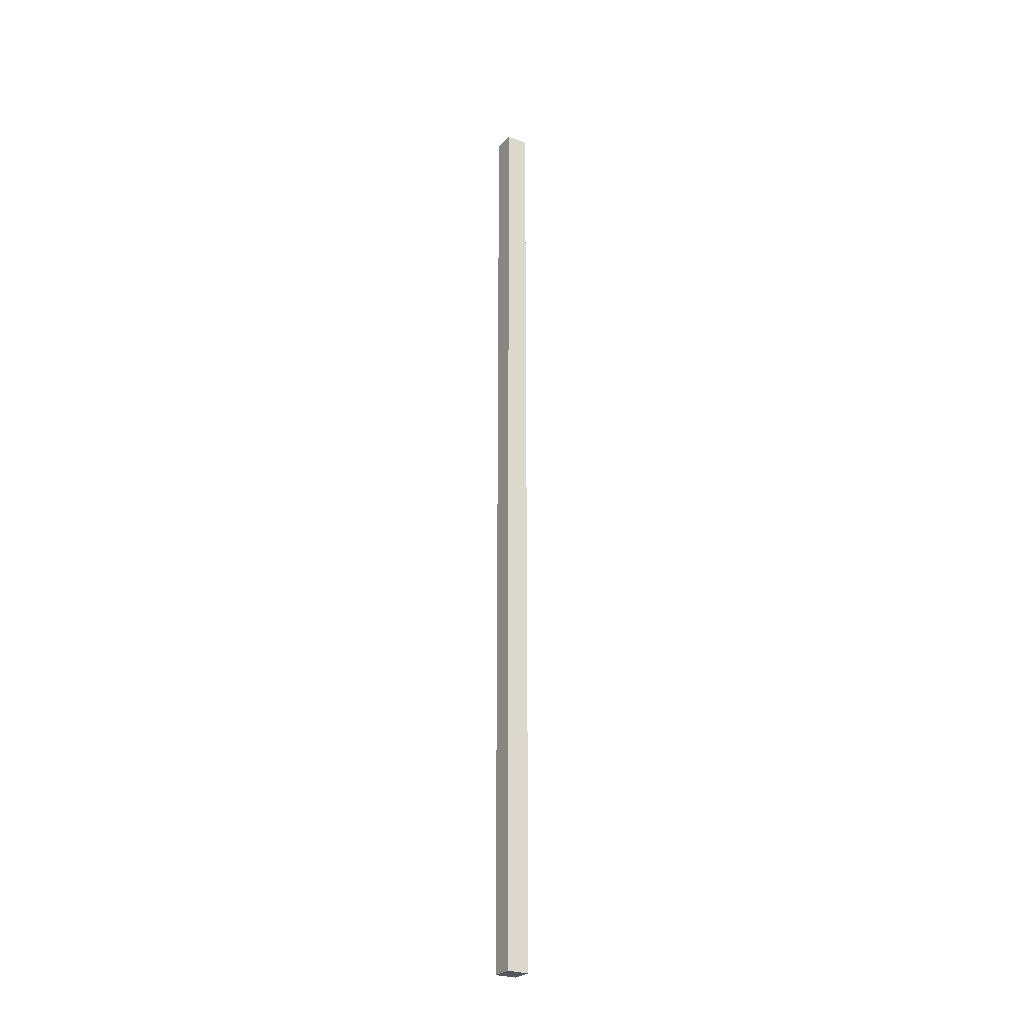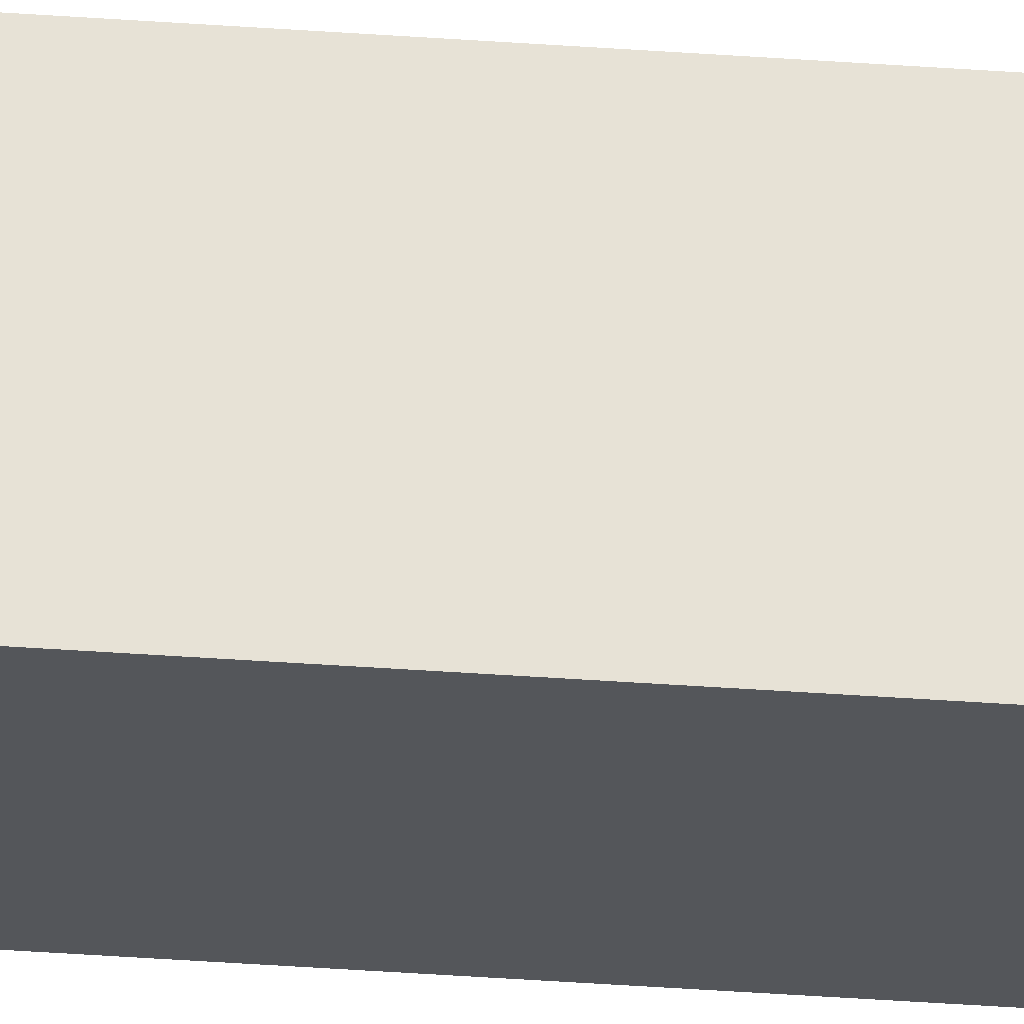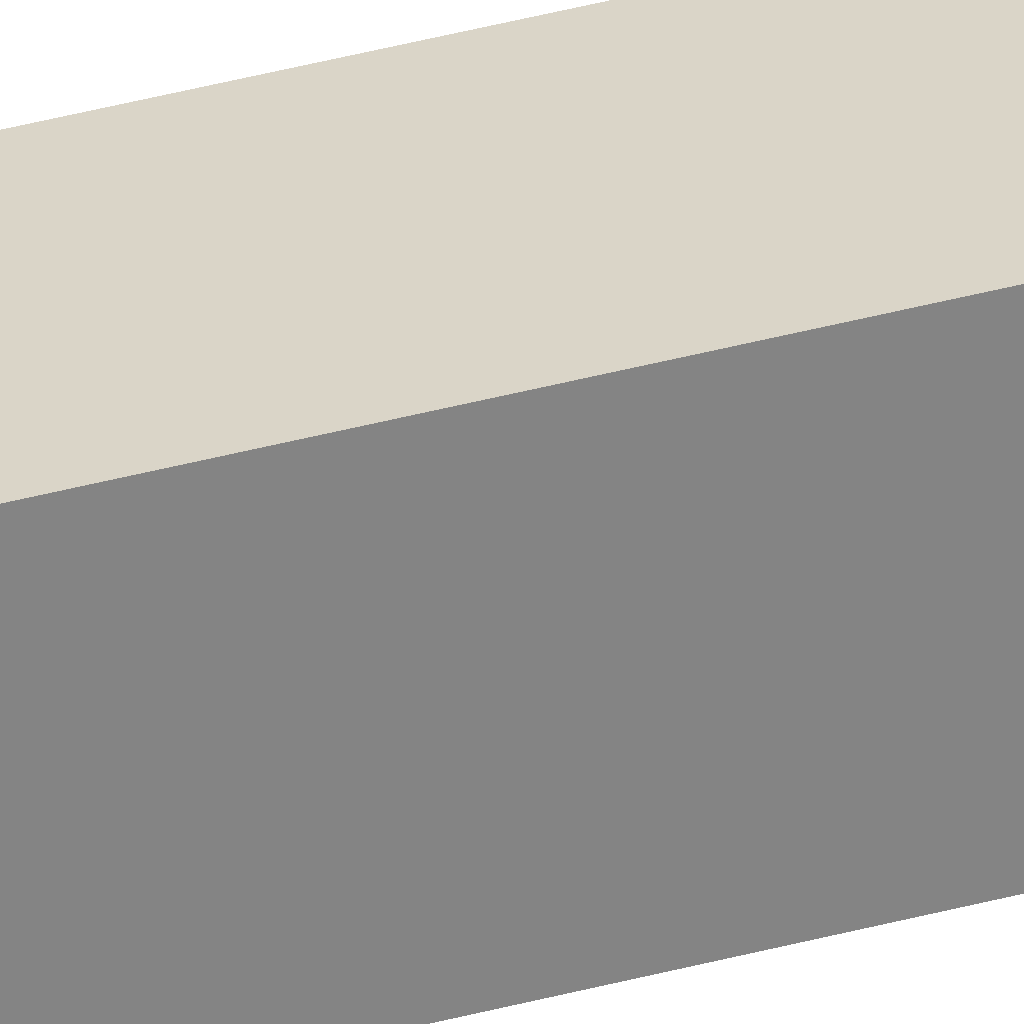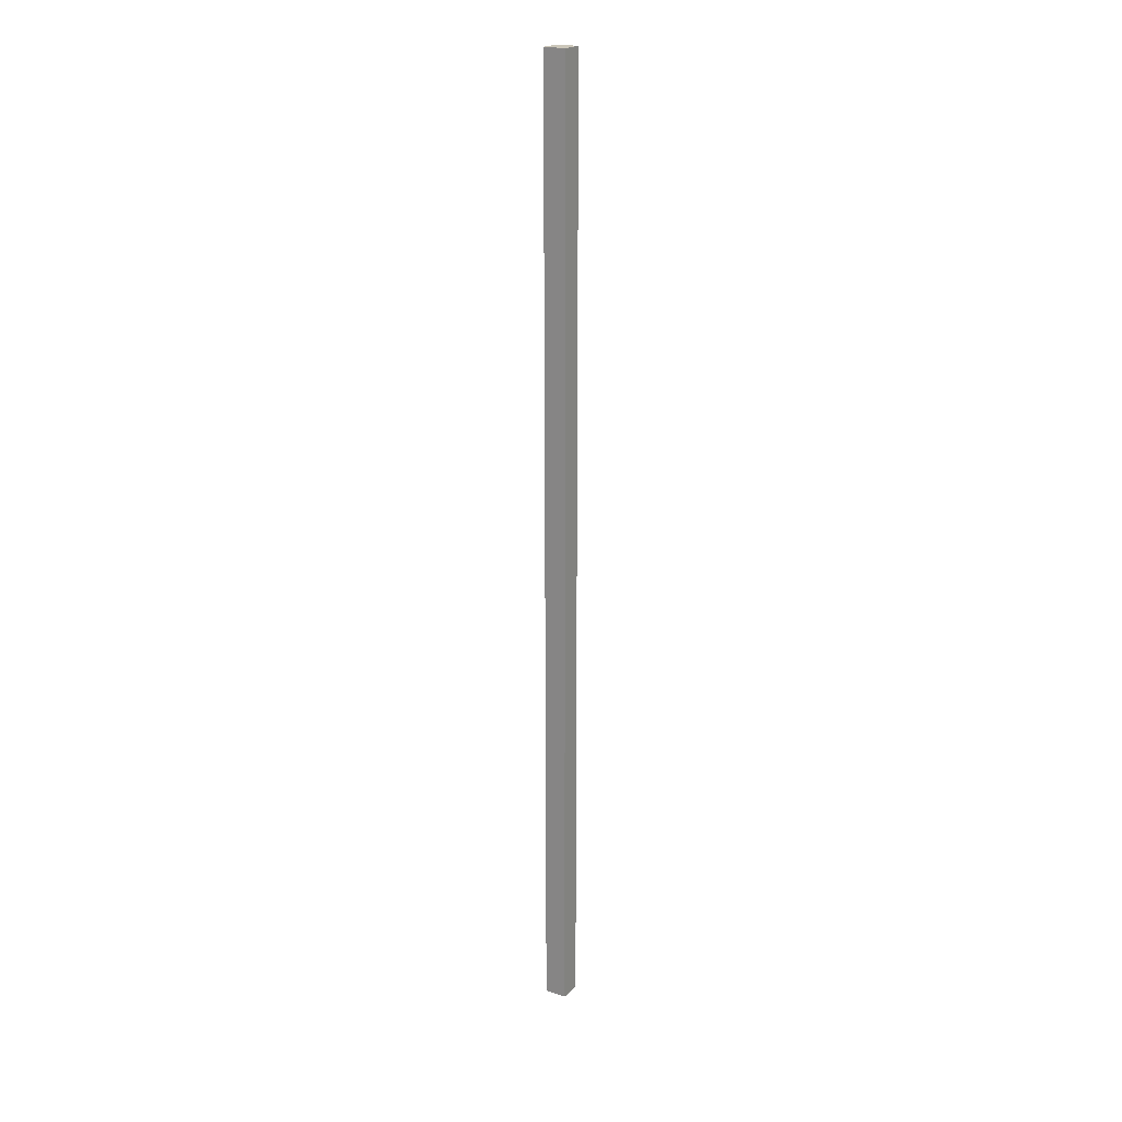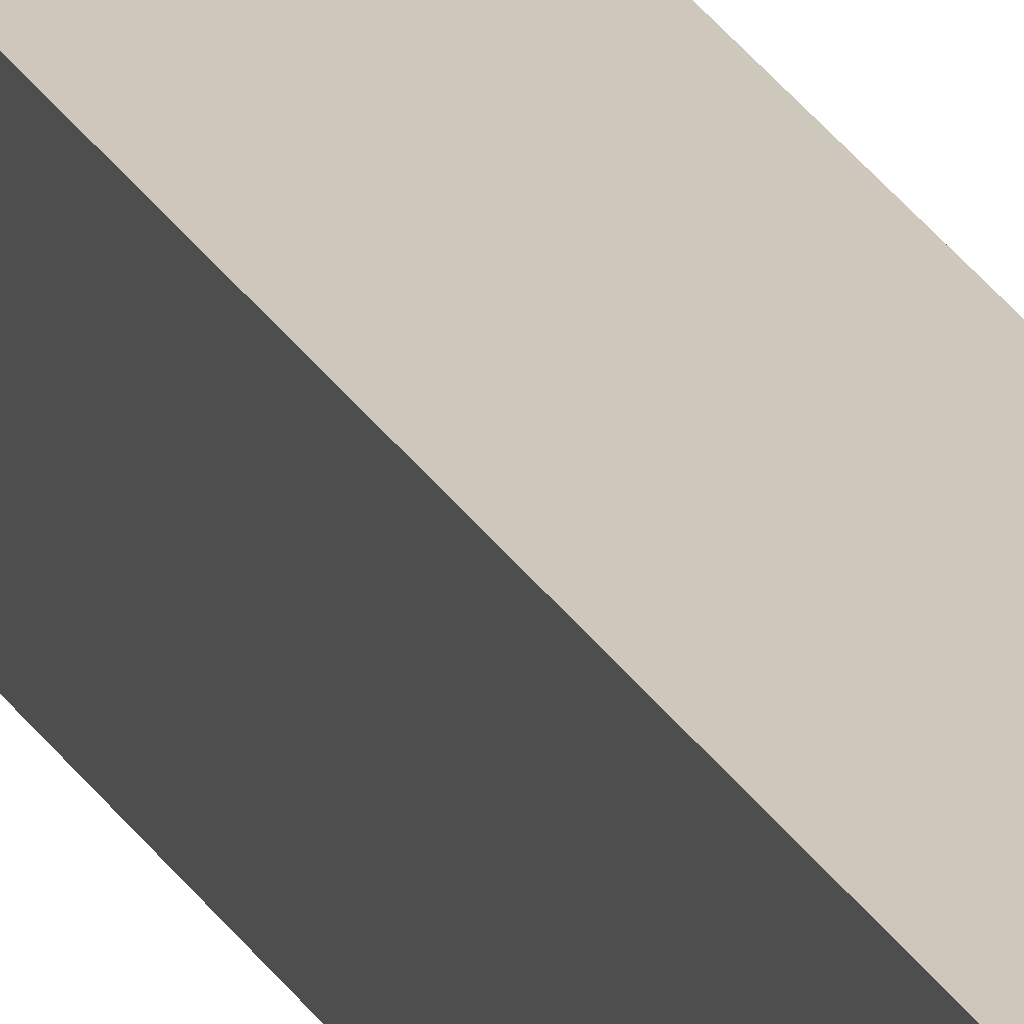
<metadata>
{"format":"obj","ext":"obj","renderer":"f3d","projection":"perspective","resolution":1024,"background":"white","views":[{"elev":-26.3,"azim":59.0,"up":"+Z"},{"elev":-25.7,"azim":-97.6,"up":"+Y"},{"elev":29.4,"azim":66.3,"up":"+Y"},{"elev":21.0,"azim":121.1,"up":"+Z"},{"elev":22.0,"azim":159.3,"up":"+Y"}]}
</metadata>
<code>
v 66.52 4.905 0
v 65.25 4.905 0
v 65.25 4.905 54.61
v 66.52 4.905 54.61
v 66.52 3.635 0
v 66.52 4.905 0
v 66.52 4.905 54.61
v 66.52 3.635 54.61
v 65.25 3.635 0
v 66.52 3.635 0
v 66.52 3.635 54.61
v 65.25 3.635 54.61
v 65.25 4.905 0
v 65.25 3.635 0
v 65.25 3.635 54.61
v 65.25 4.905 54.61
v 65.25 4.905 54.61
v 65.25 3.635 54.61
v 66.52 3.635 54.61
v 66.52 4.905 54.61
v 65.25 3.635 0
v 65.25 4.905 0
v 66.52 4.905 0
v 66.52 3.635 0
g f2031ede-e352-11ea-884f-54bf646e7e1f
f 1 2 4
f 4 2 3
g f204cc2e-e352-11ea-974e-54bf646e7e1f
f 5 6 8
f 8 6 7
g f20679b4-e352-11ea-9d49-54bf646e7e1f
f 9 10 12
f 12 10 11
g f208272e-e352-11ea-836f-54bf646e7e1f
f 13 14 16
f 16 14 15
g f209adac-e352-11ea-af65-54bf646e7e1f
f 18 19 17
f 17 19 20
g f20b3430-e352-11ea-82e3-54bf646e7e1f
f 22 23 21
f 21 23 24

</code>
